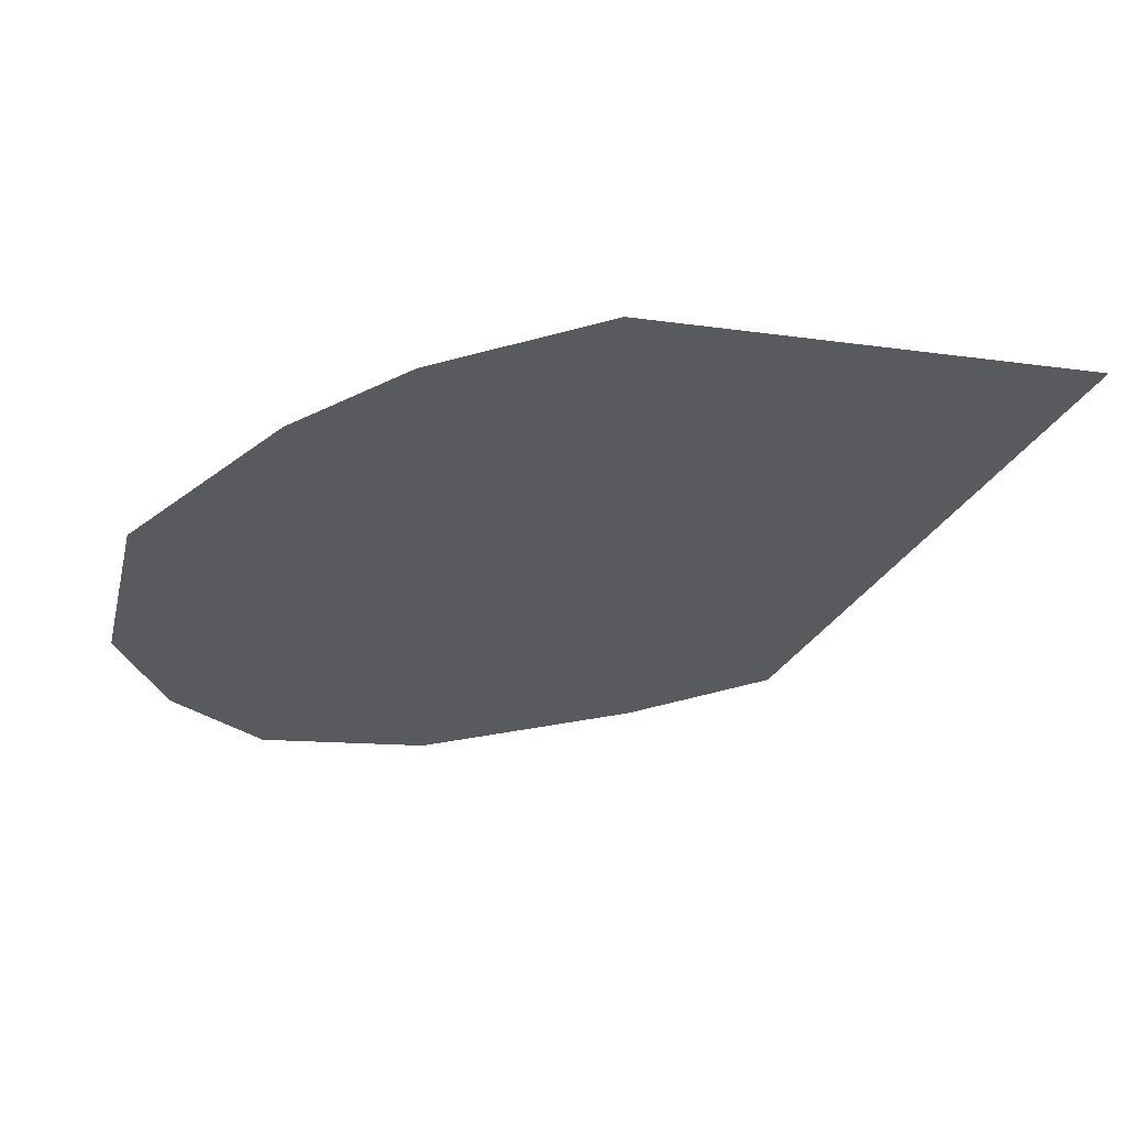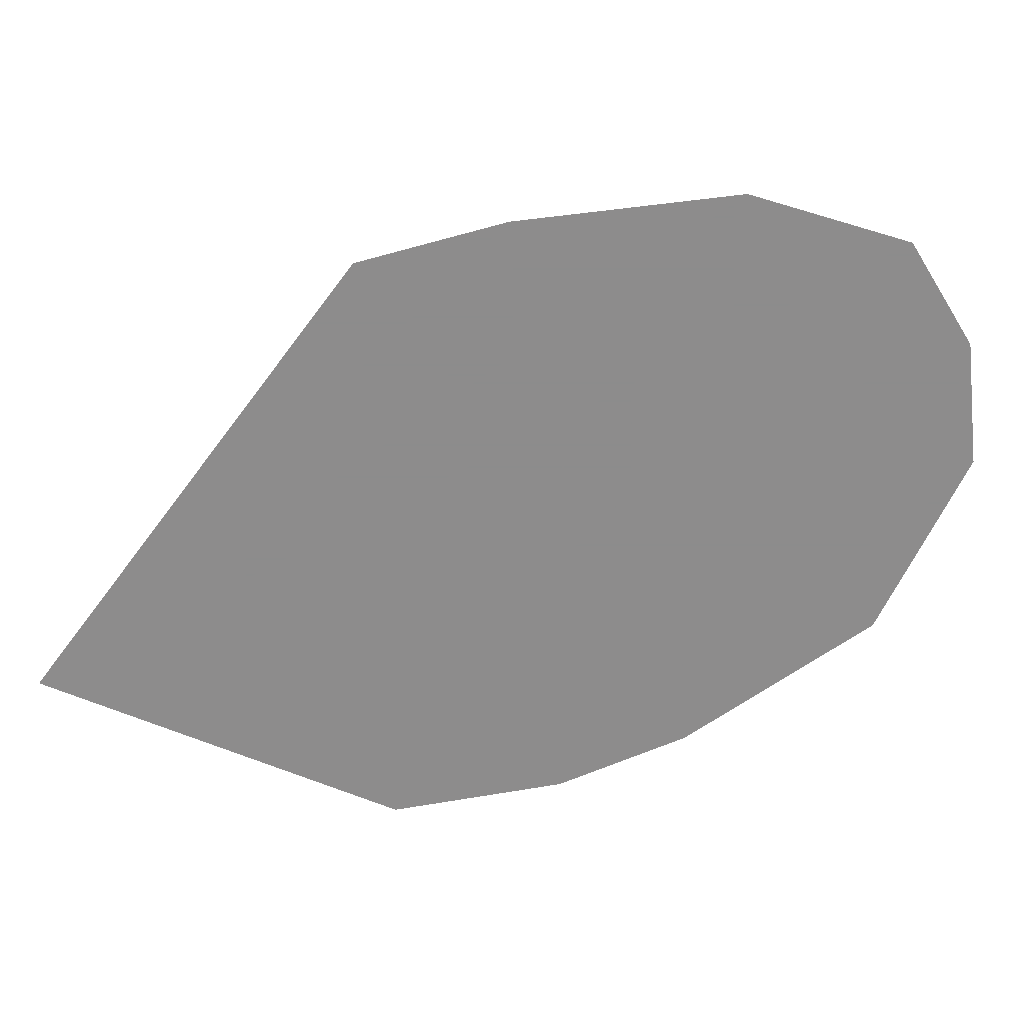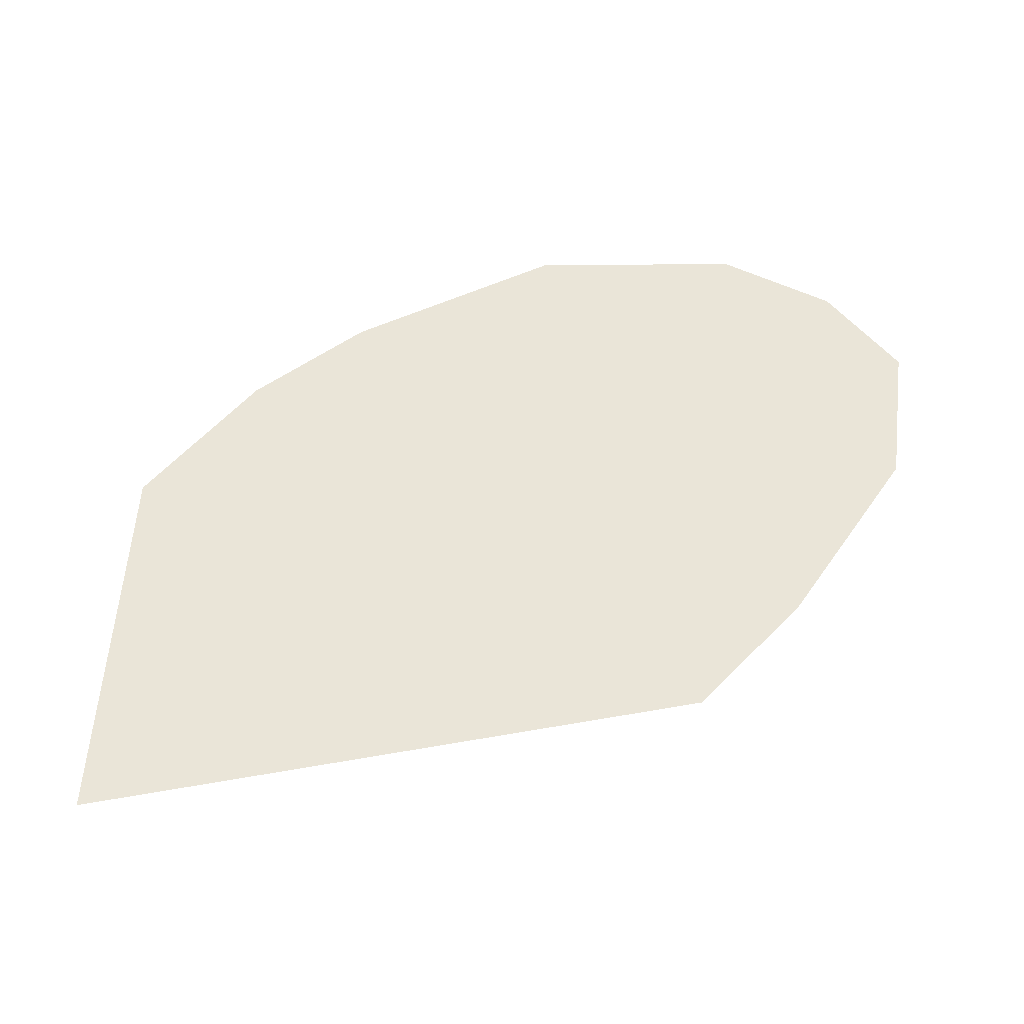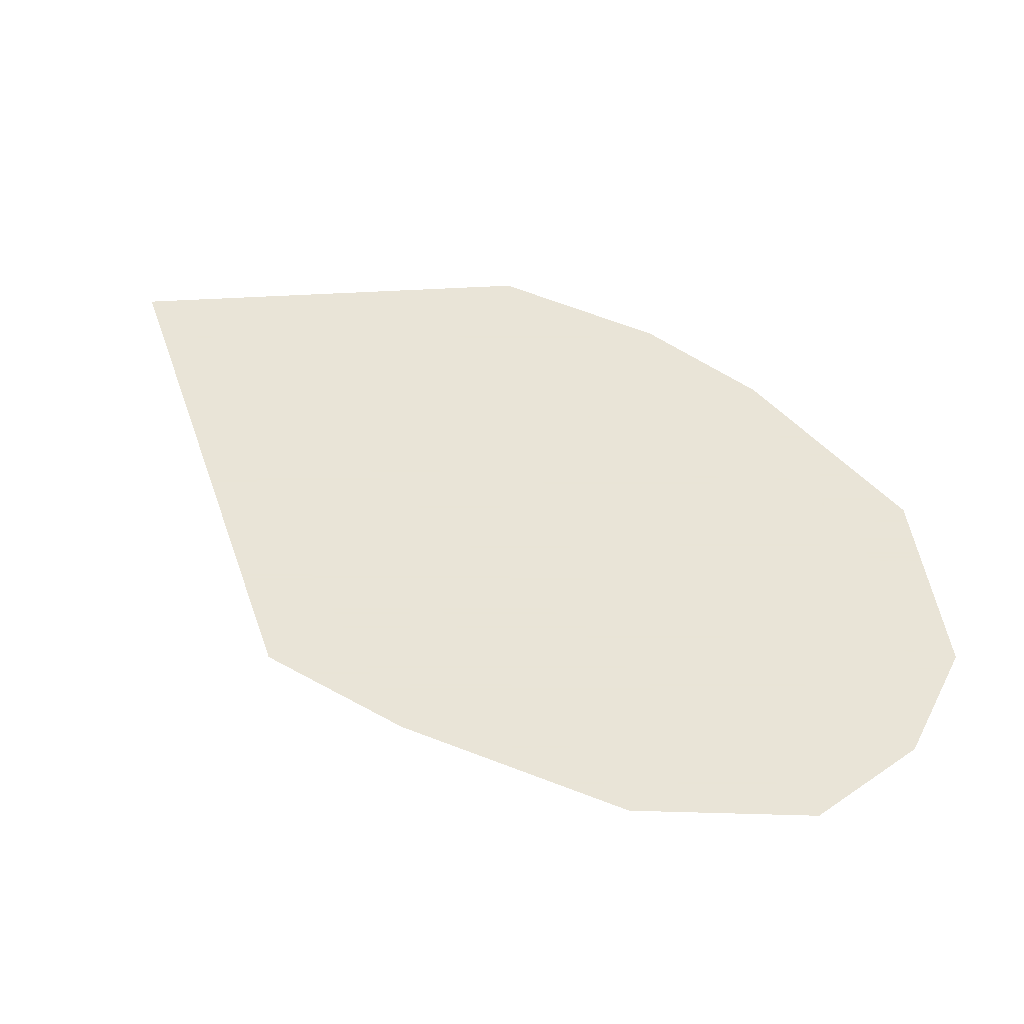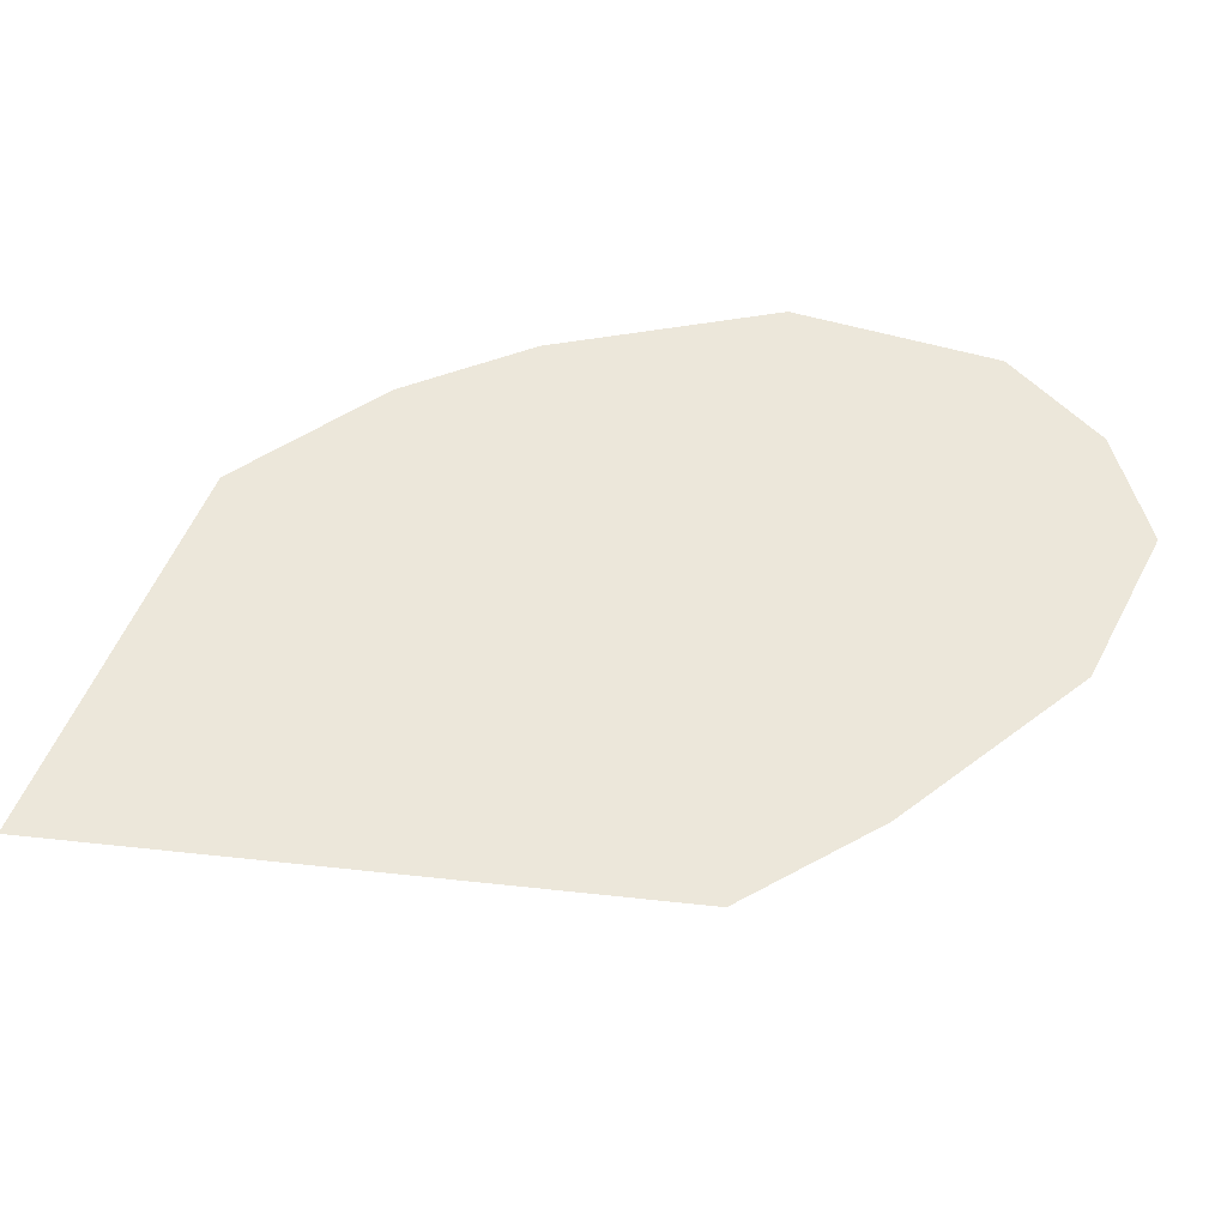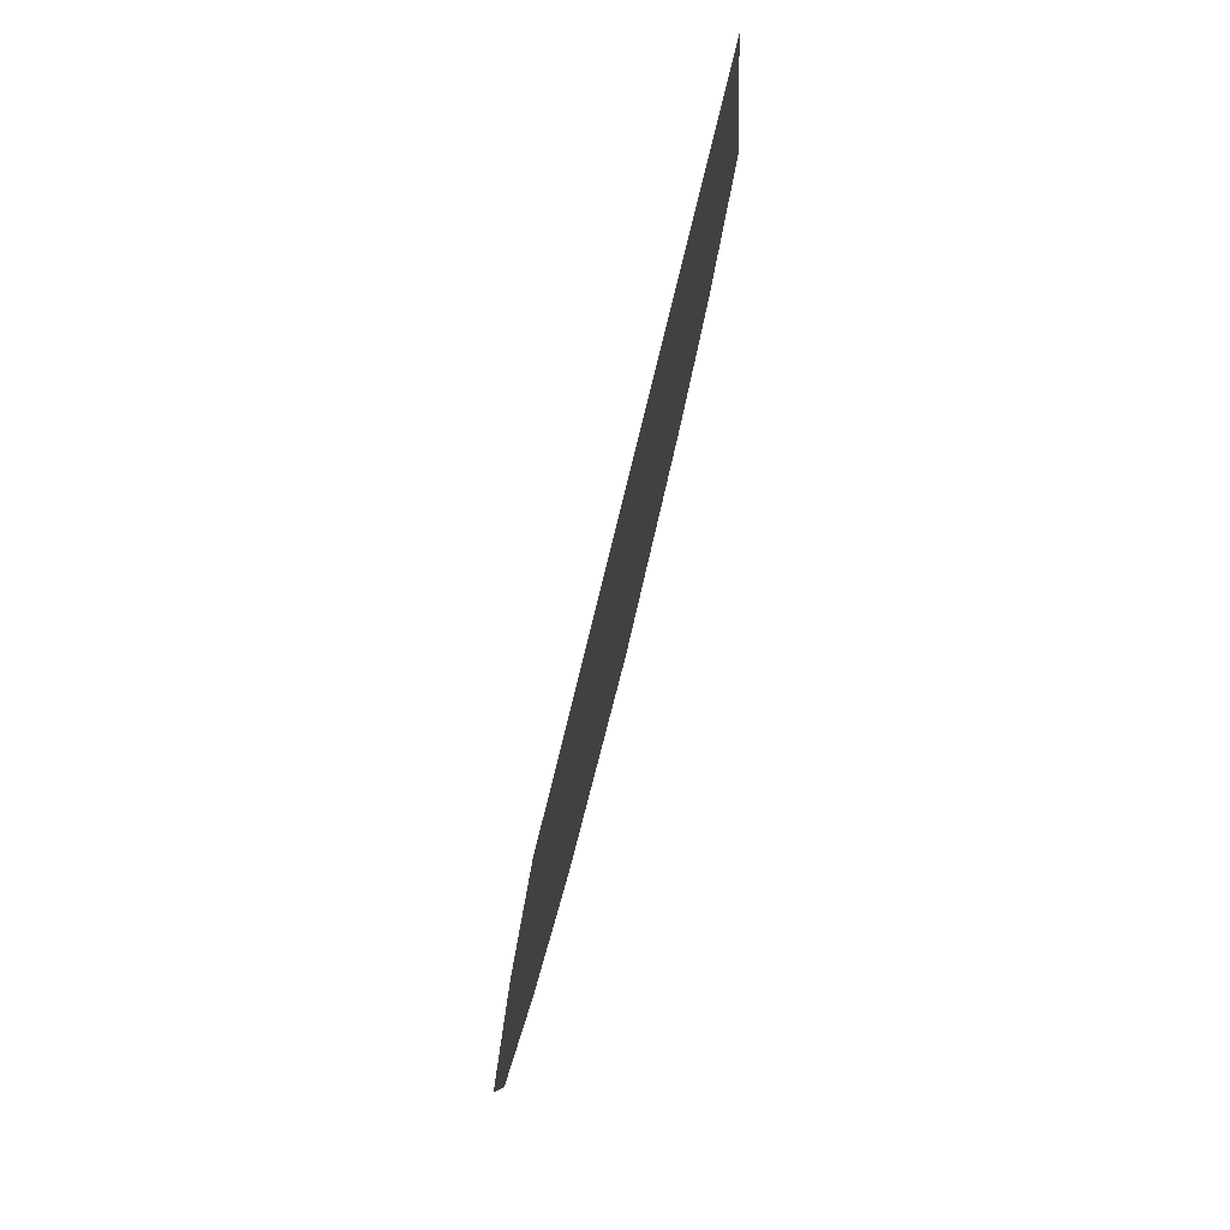
<metadata>
{"format":"obj","ext":"obj","renderer":"f3d","projection":"perspective","resolution":1024,"background":"white","views":[{"elev":-31.0,"azim":88.3,"up":"+Z"},{"elev":-64.3,"azim":-103.8,"up":"+Z"},{"elev":45.4,"azim":-169.1,"up":"+Z"},{"elev":42.8,"azim":-85.0,"up":"+Z"},{"elev":51.0,"azim":-150.4,"up":"+Z"},{"elev":79.2,"azim":-75.0,"up":"+Y"}]}
</metadata>
<code>
g LeafMDL_03
v 0.8589 1.241 1.321e-08
v 0.7096 -0.3356 1.321e-08
v 1.051 0.06165 1.321e-08
v 0.5706 -0.2713 1.321e-08
v 0.347 -0.2383 1.321e-08
v -0.05481 -1.071 1.321e-08
v 0.5346 -0.3996 1.321e-08
v 0.5624 -0.4852 1.321e-08
v 0.5182 -0.6399 1.321e-08
v -0.5594 -1.23 1.321e-08
v -0.9064 -1.207 1.321e-08
v -1.16 -0.9481 1.321e-08
v -1.186 -0.4533 1.321e-08
v -0.9064 -1.207 1.321e-08
v -0.5546 -1.338 1.321e-08
v -0.5594 -1.23 1.321e-08
v -0.05481 -1.071 1.321e-08
v 0.04294 -1.218 1.321e-08
v 0.5182 -0.6399 1.321e-08
v 0.5706 -0.7651 1.321e-08
v 0.7096 -0.3356 1.321e-08
v 0.8307 -0.4262 1.321e-08
v 1.051 0.06165 1.321e-08
v 0.5624 -0.4852 1.321e-08
v 0.5706 -0.2713 1.321e-08
v 0.5346 -0.3996 1.321e-08
v 0.347 -0.2383 1.321e-08
v -0.9475 0.1759 1.321e-08
v 0.8589 1.241 1.321e-08
v -0.7214 0.5783 1.321e-08
v -1.186 -0.4533 1.321e-08
g LeafMDL_03_0
f 3 2 1
f 2 4 1
f 1 4 5
f 5 6 1
f 5 7 6
f 6 7 8
f 9 6 8
f 6 10 1
f 11 1 10
f 11 12 1
f 12 13 1
f 16 15 14
f 15 16 17
f 18 15 17
f 18 17 19
f 20 18 19
f 19 21 20
f 21 22 20
f 22 21 23
f 24 21 19
f 25 21 24
f 26 25 24
f 27 25 26
f 30 29 28
f 28 29 31

</code>
